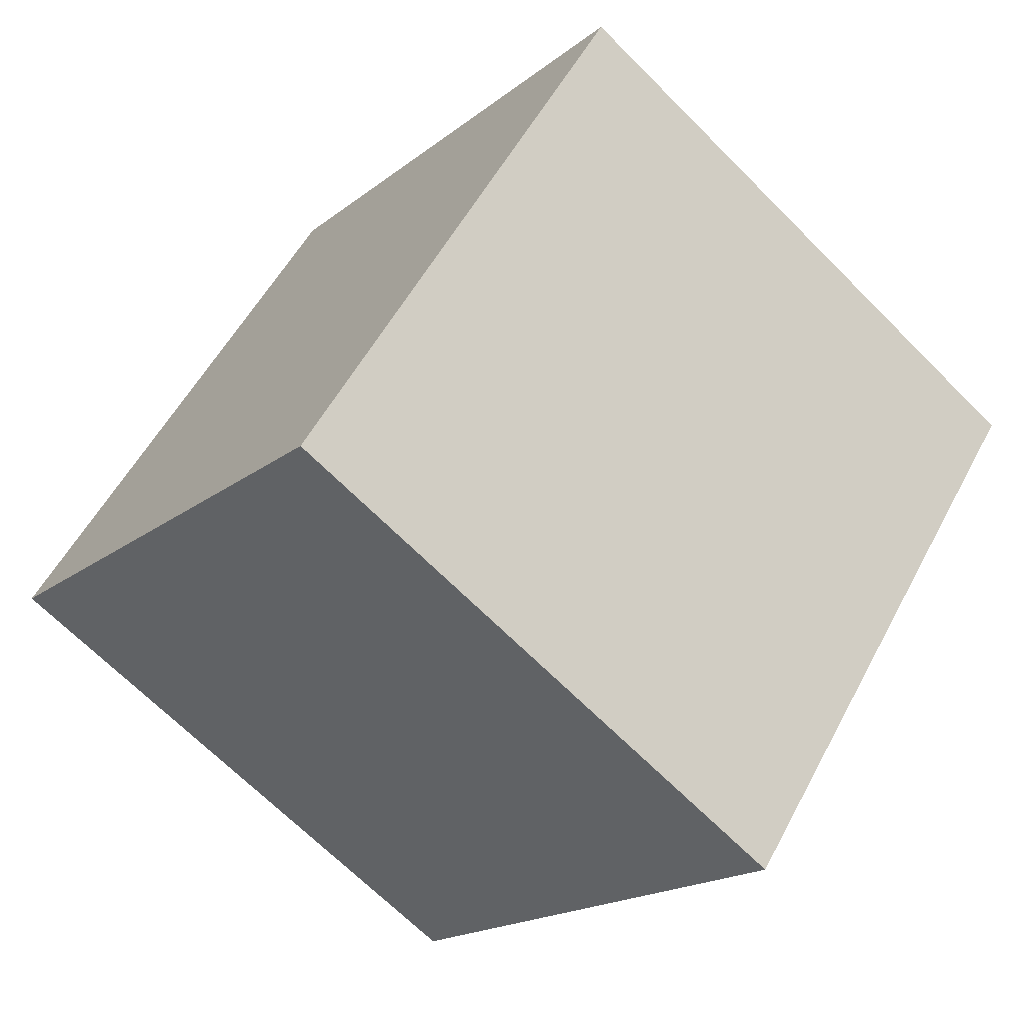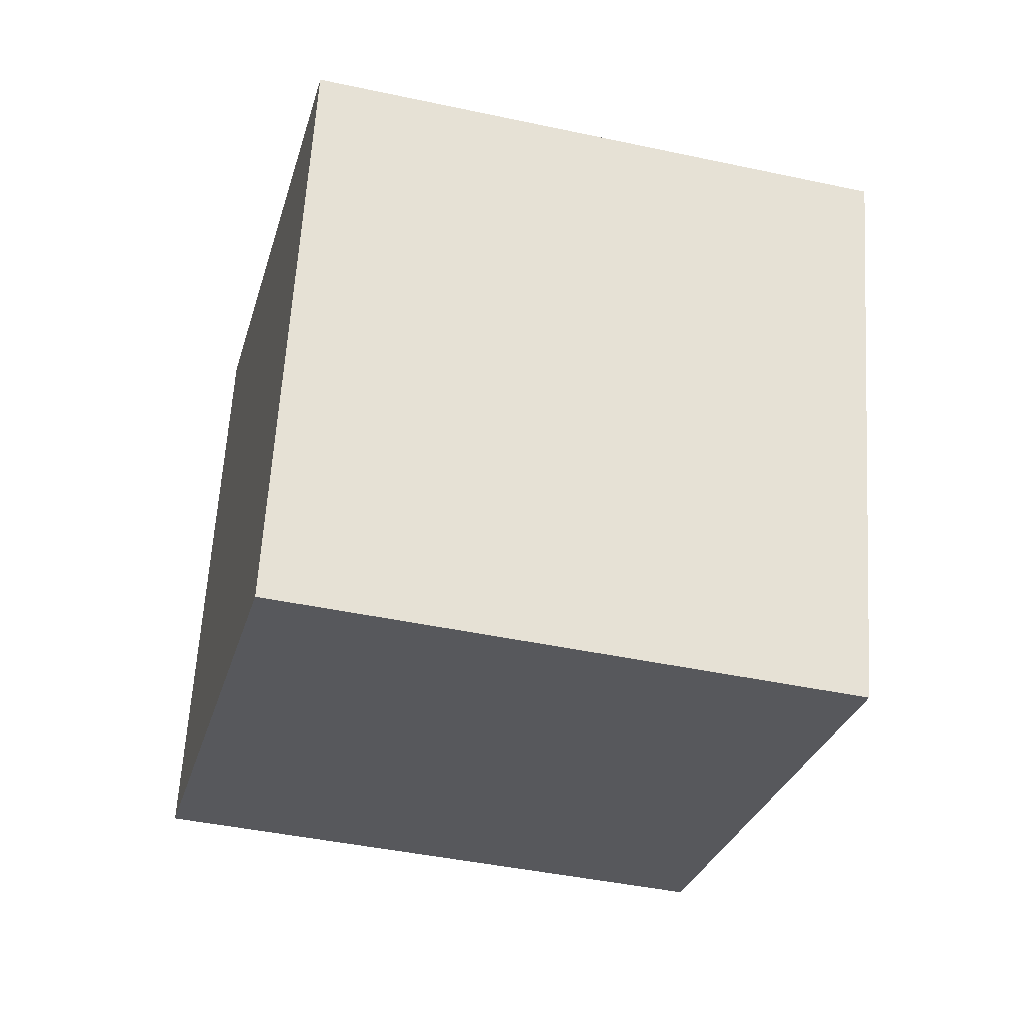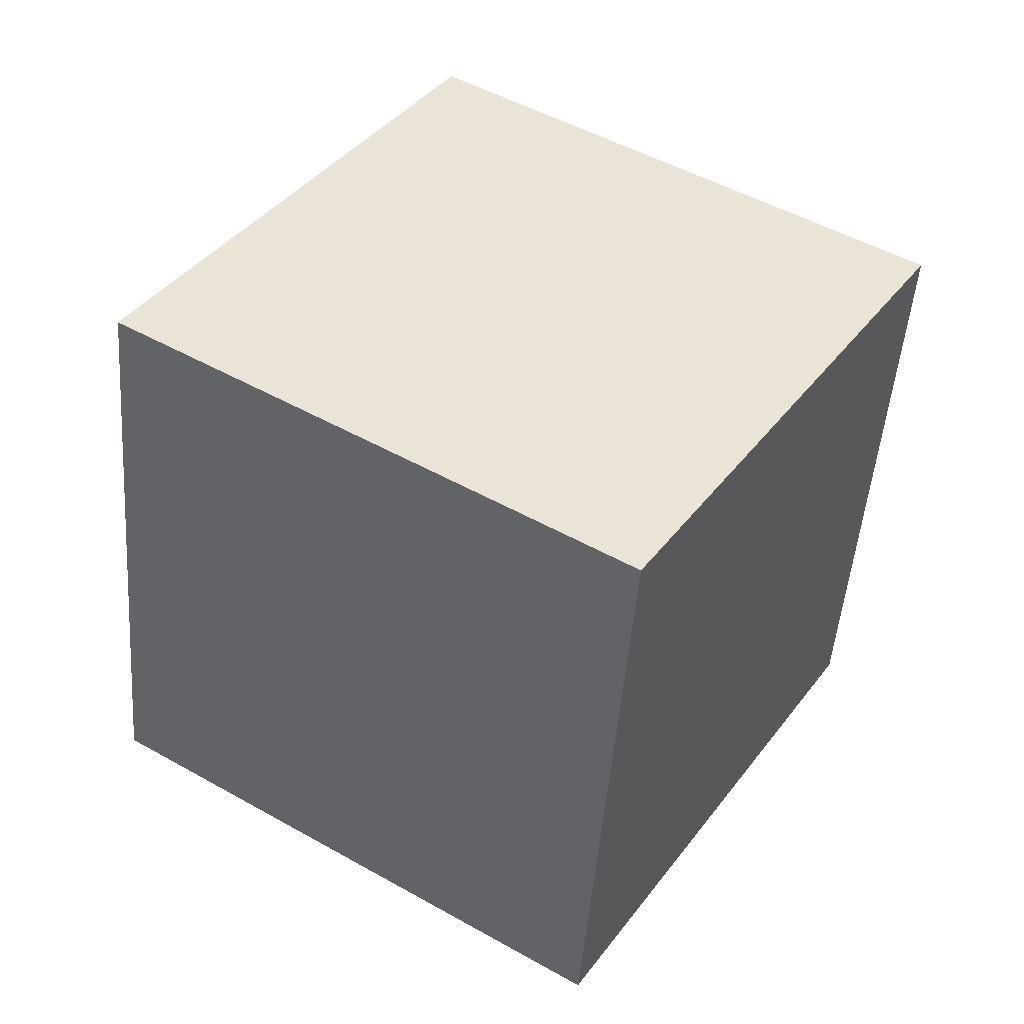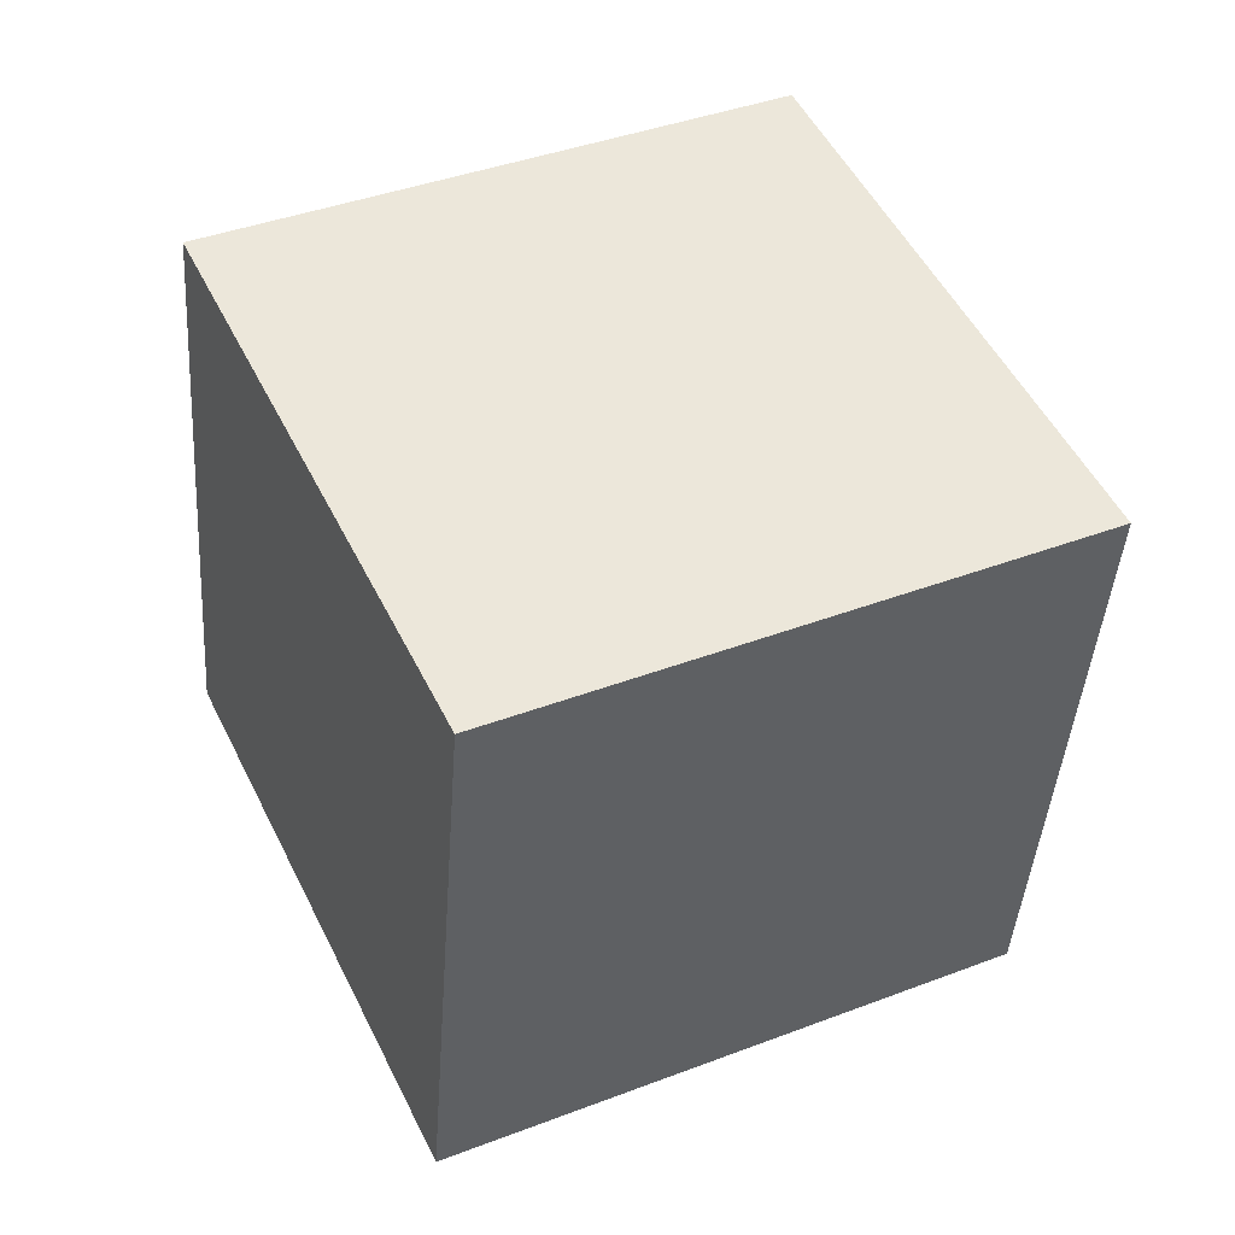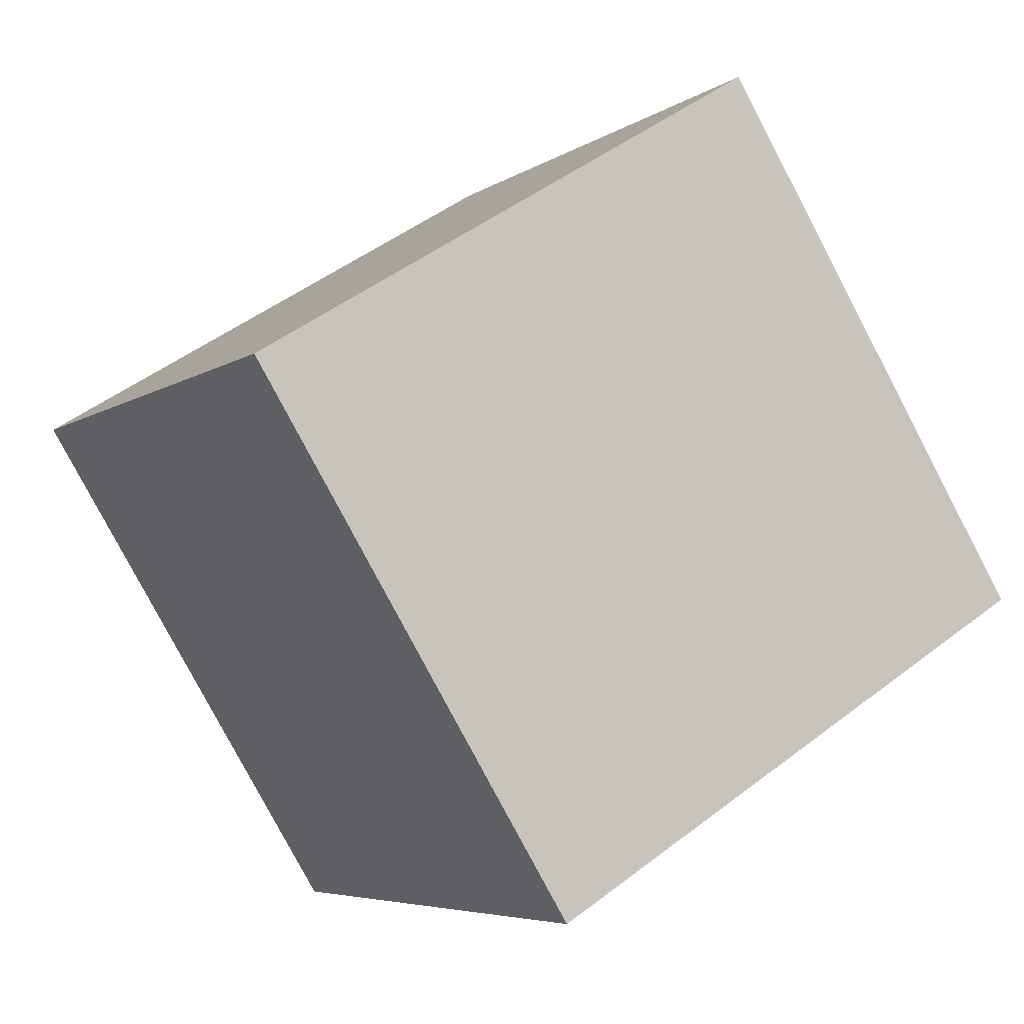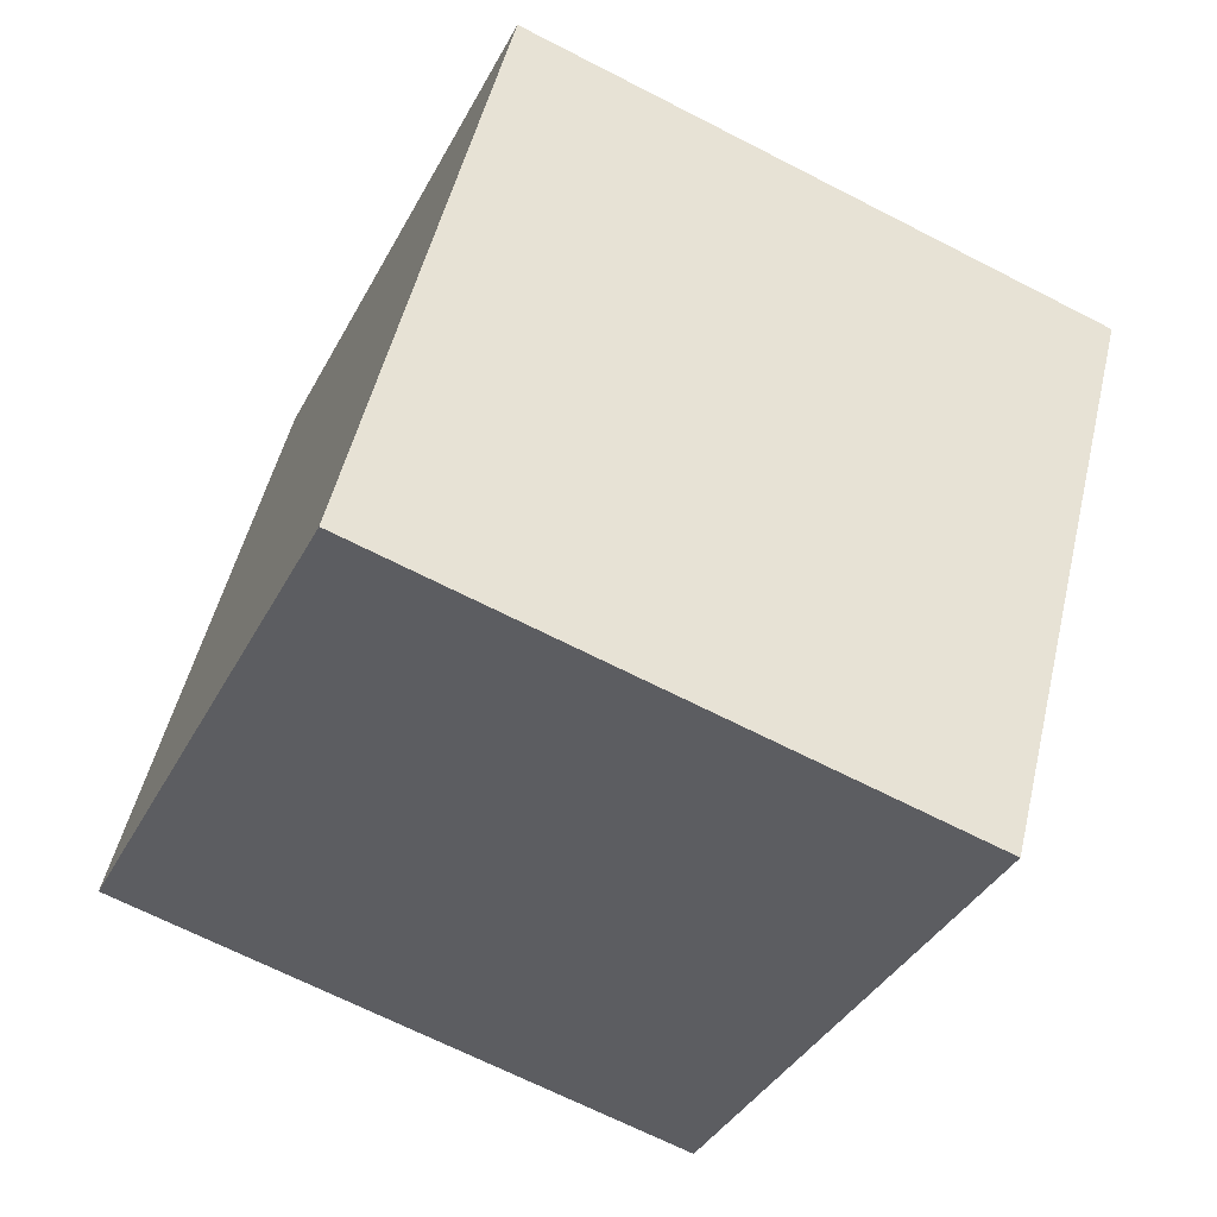
<metadata>
{"format":"obj","ext":"obj","renderer":"f3d","projection":"perspective","resolution":1024,"background":"white","views":[{"elev":-19.0,"azim":-37.2,"up":"+Z"},{"elev":-31.1,"azim":17.8,"up":"+Y"},{"elev":41.7,"azim":-25.7,"up":"+Y"},{"elev":45.8,"azim":6.6,"up":"+Y"},{"elev":-78.0,"azim":-156.4,"up":"+Z"},{"elev":-70.0,"azim":58.5,"up":"+Z"}]}
</metadata>
<code>
v -0.1085 -0.06664 -0.02564
v 0.01844 -0.07397 -0.1052
v 0.02939 0.07559 -0.1015
v -0.09757 0.08291 -0.02193
v -0.02939 -0.07559 0.1015
v -0.01844 0.07397 0.1052
v 0.1085 0.06664 0.02564
v 0.09757 -0.08291 0.02193
o group1829569916
g mesh1829569916
f 4 3 2 1
f 2 8 5 1
f 8 7 6 5
f 3 7 8 2
f 6 7 3 4
f 5 6 4 1

</code>
